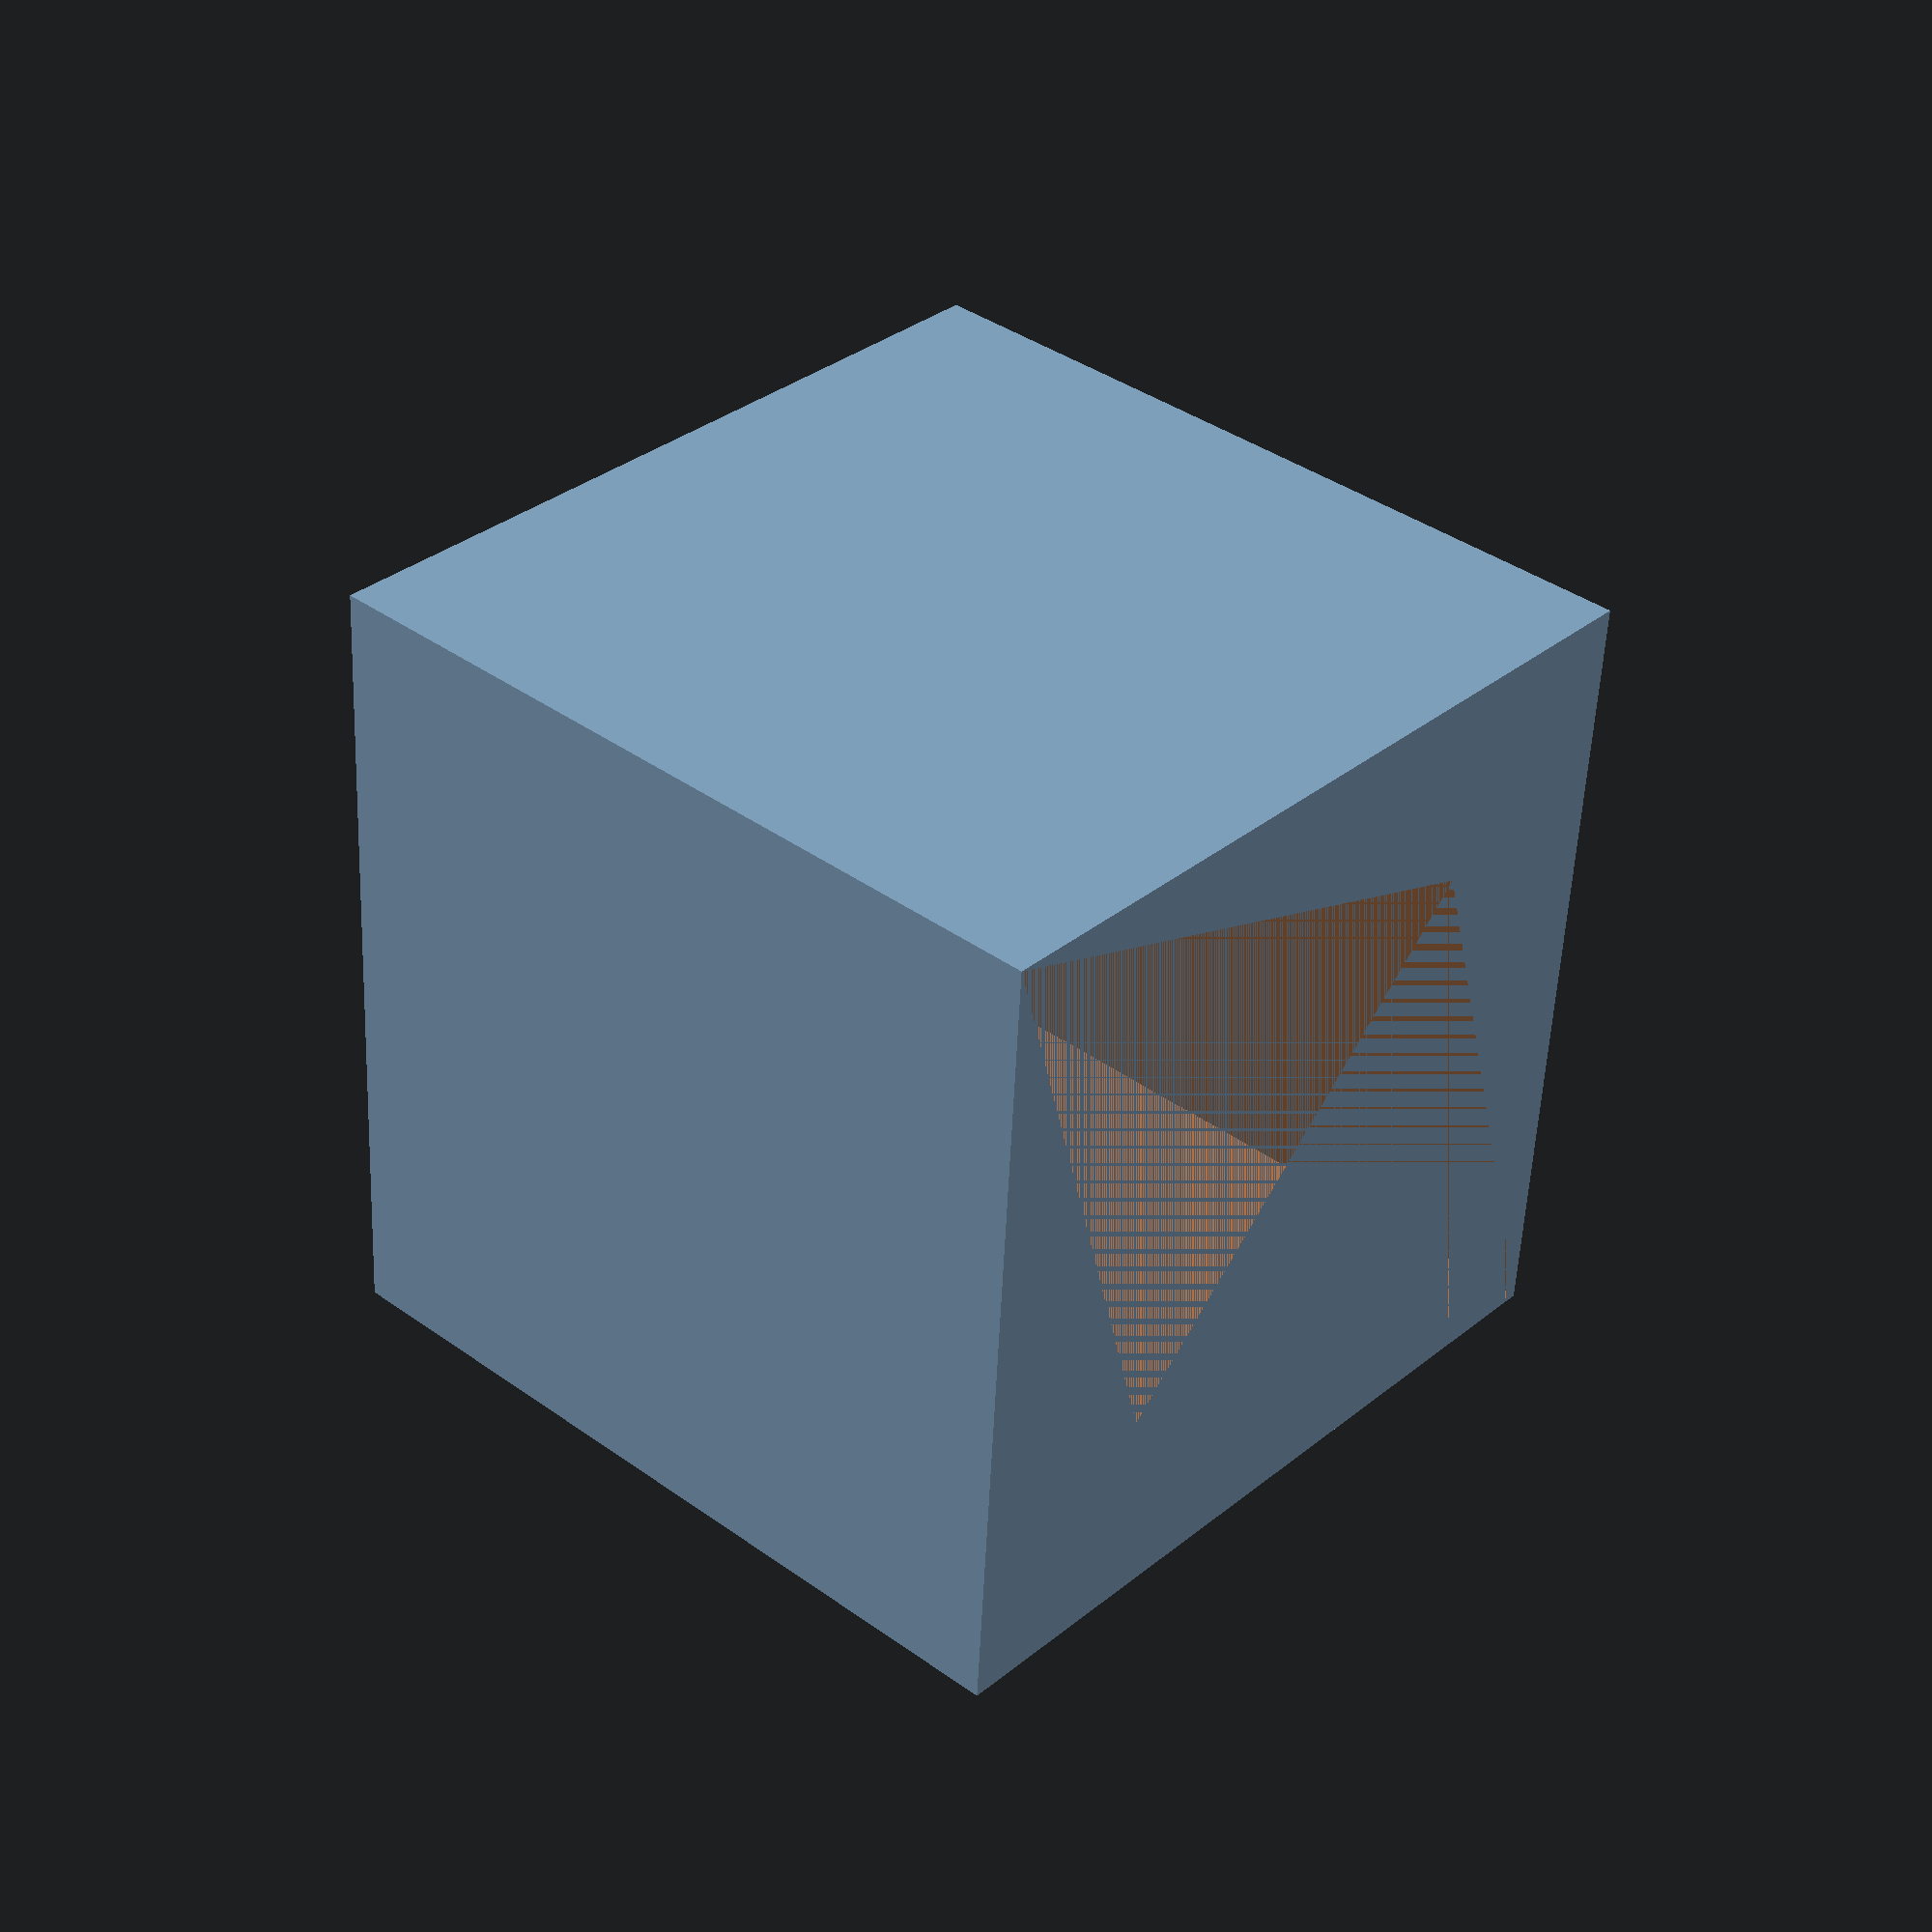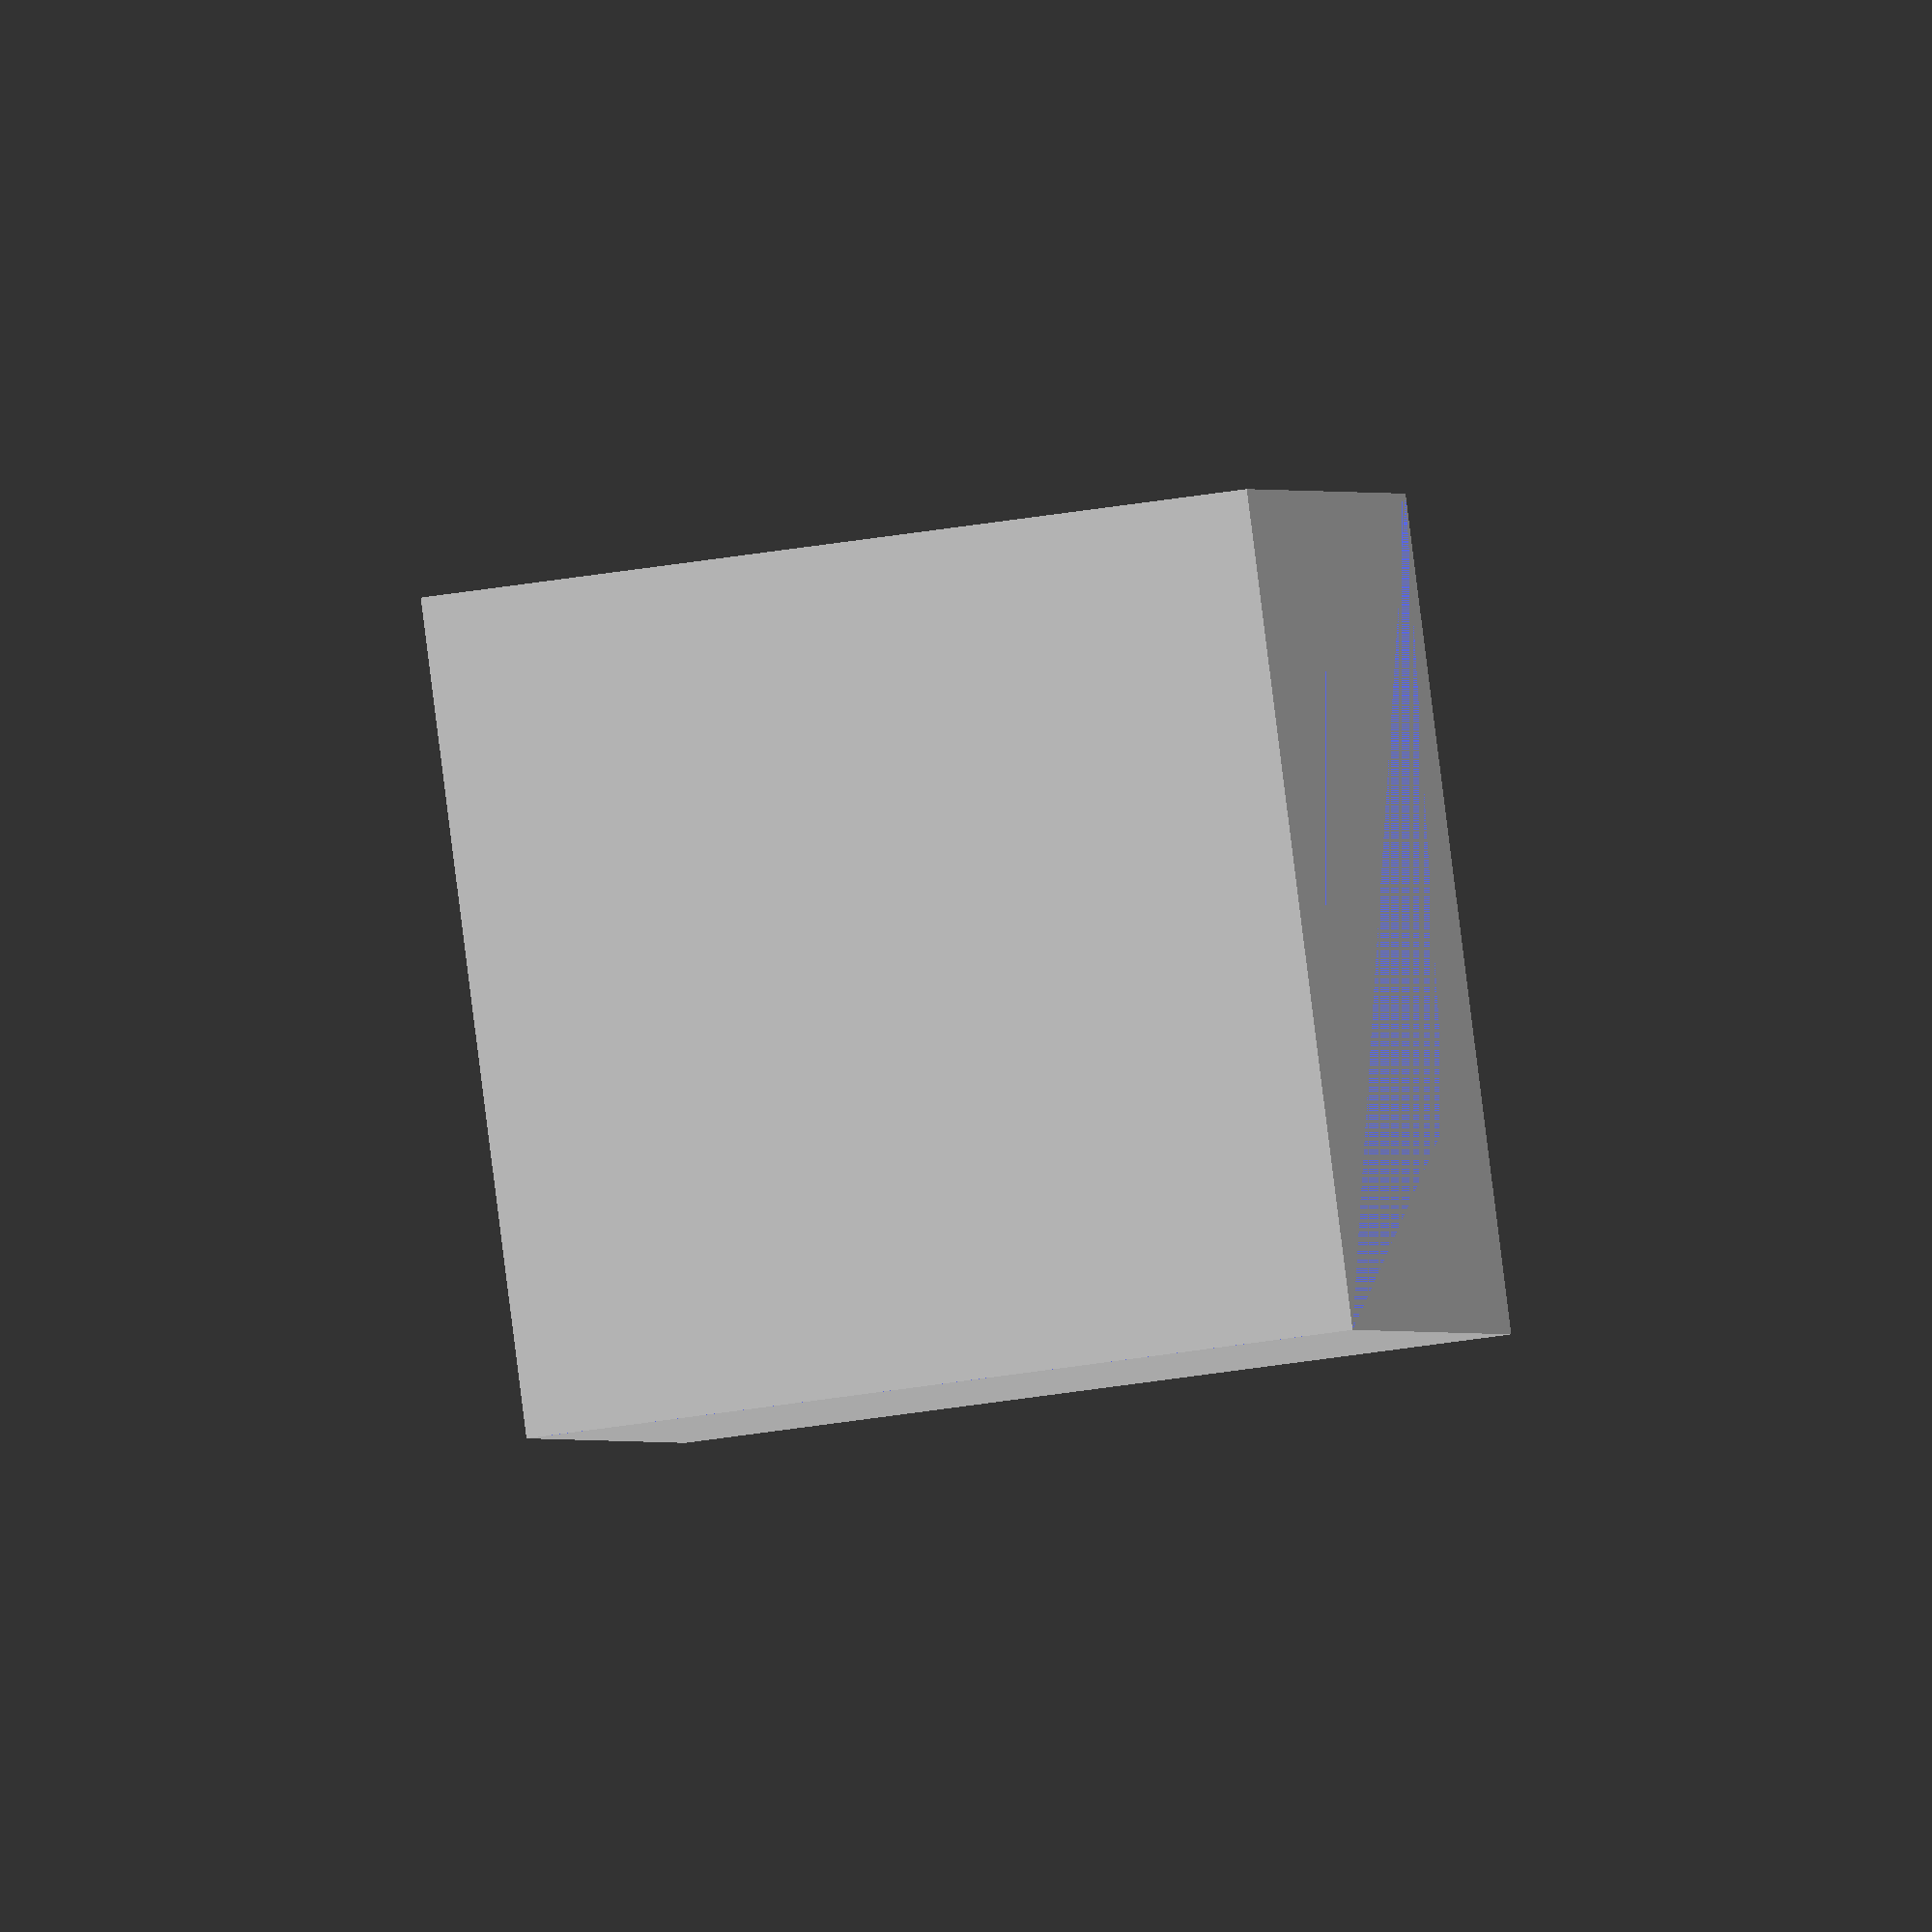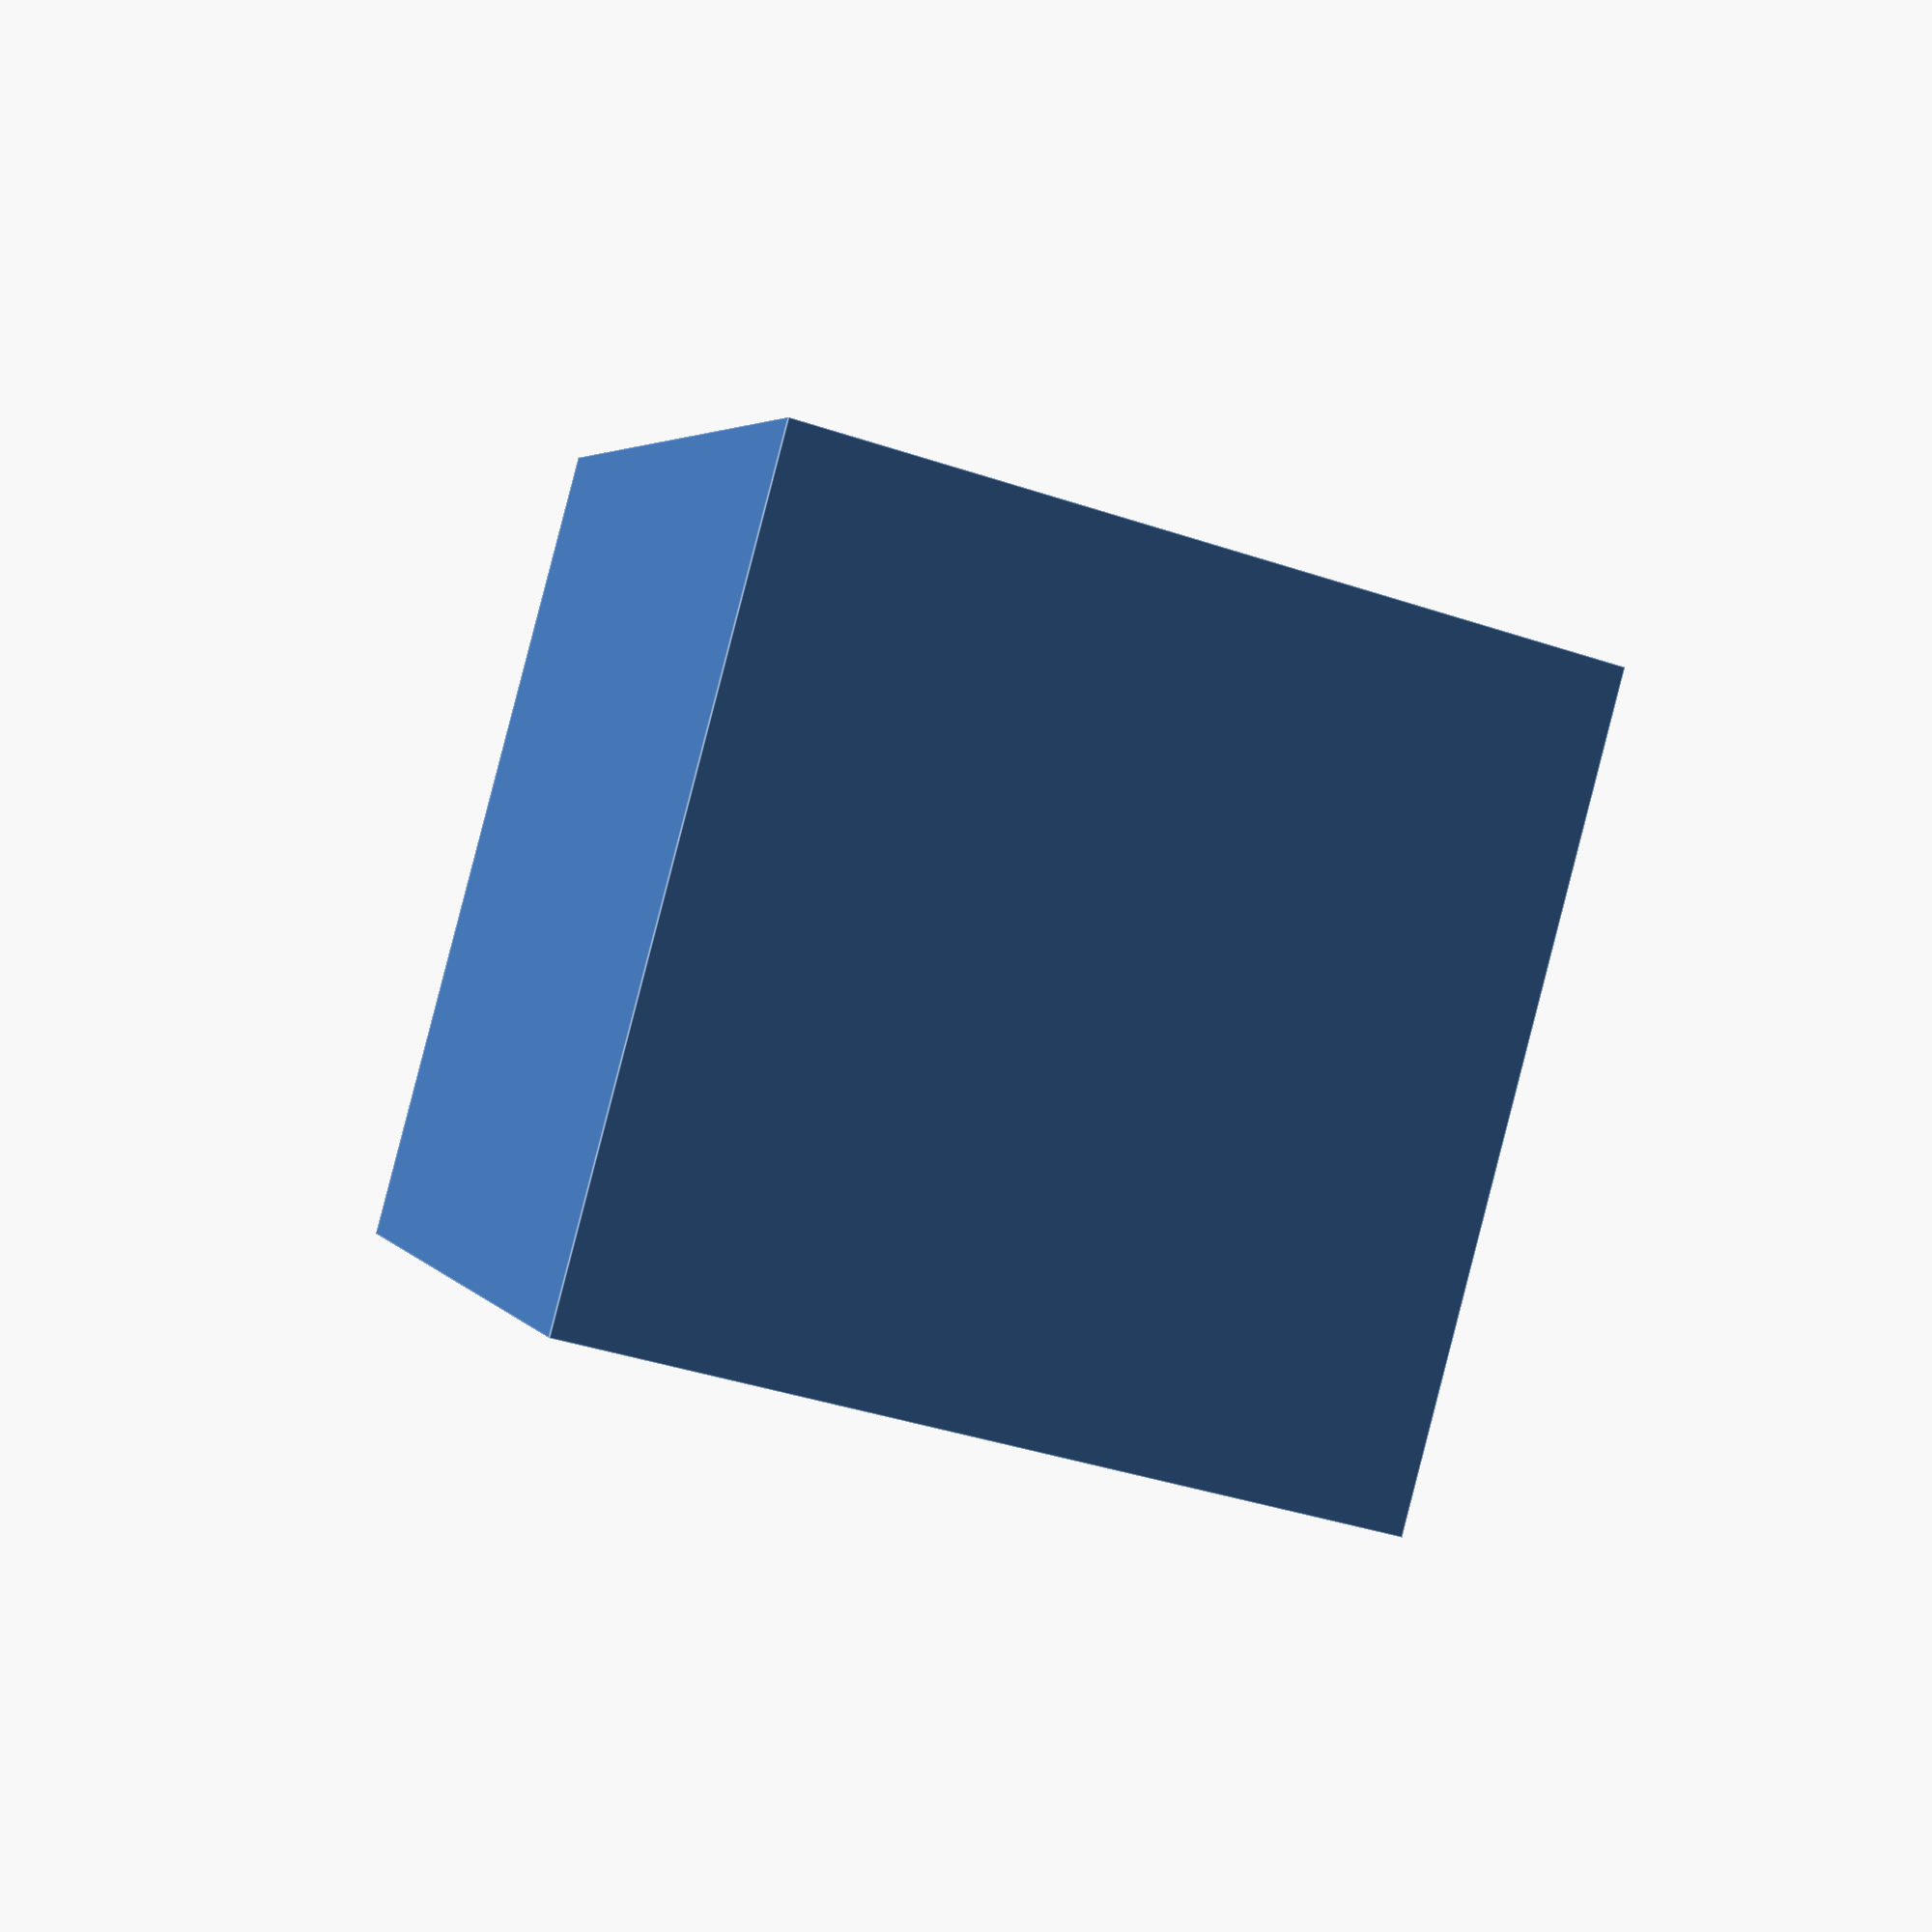
<openscad>
rotate([0,0,88])
rotate([0,-90,0]){
    difference(){
        rotate([-45,0,0]) {
            cube([30, 30, 30]);
        }
        scale([1,1,0.5]) {
            rotate([-45,0,0]) {
                cube([30, 30, 30]);
            }
        }
    }
}
</openscad>
<views>
elev=321.7 azim=226.7 roll=312.3 proj=p view=solid
elev=214.7 azim=256.7 roll=77.0 proj=o view=wireframe
elev=91.2 azim=115.1 roll=345.5 proj=p view=edges
</views>
